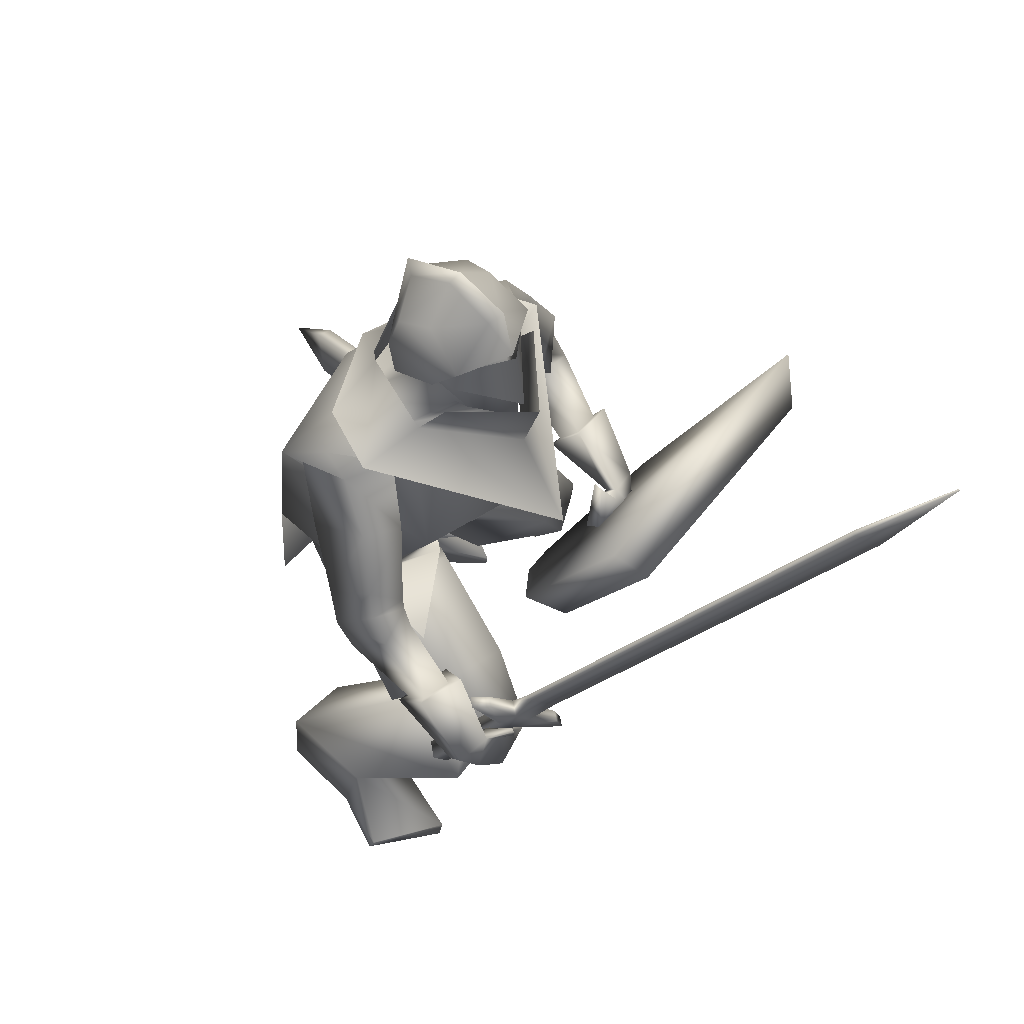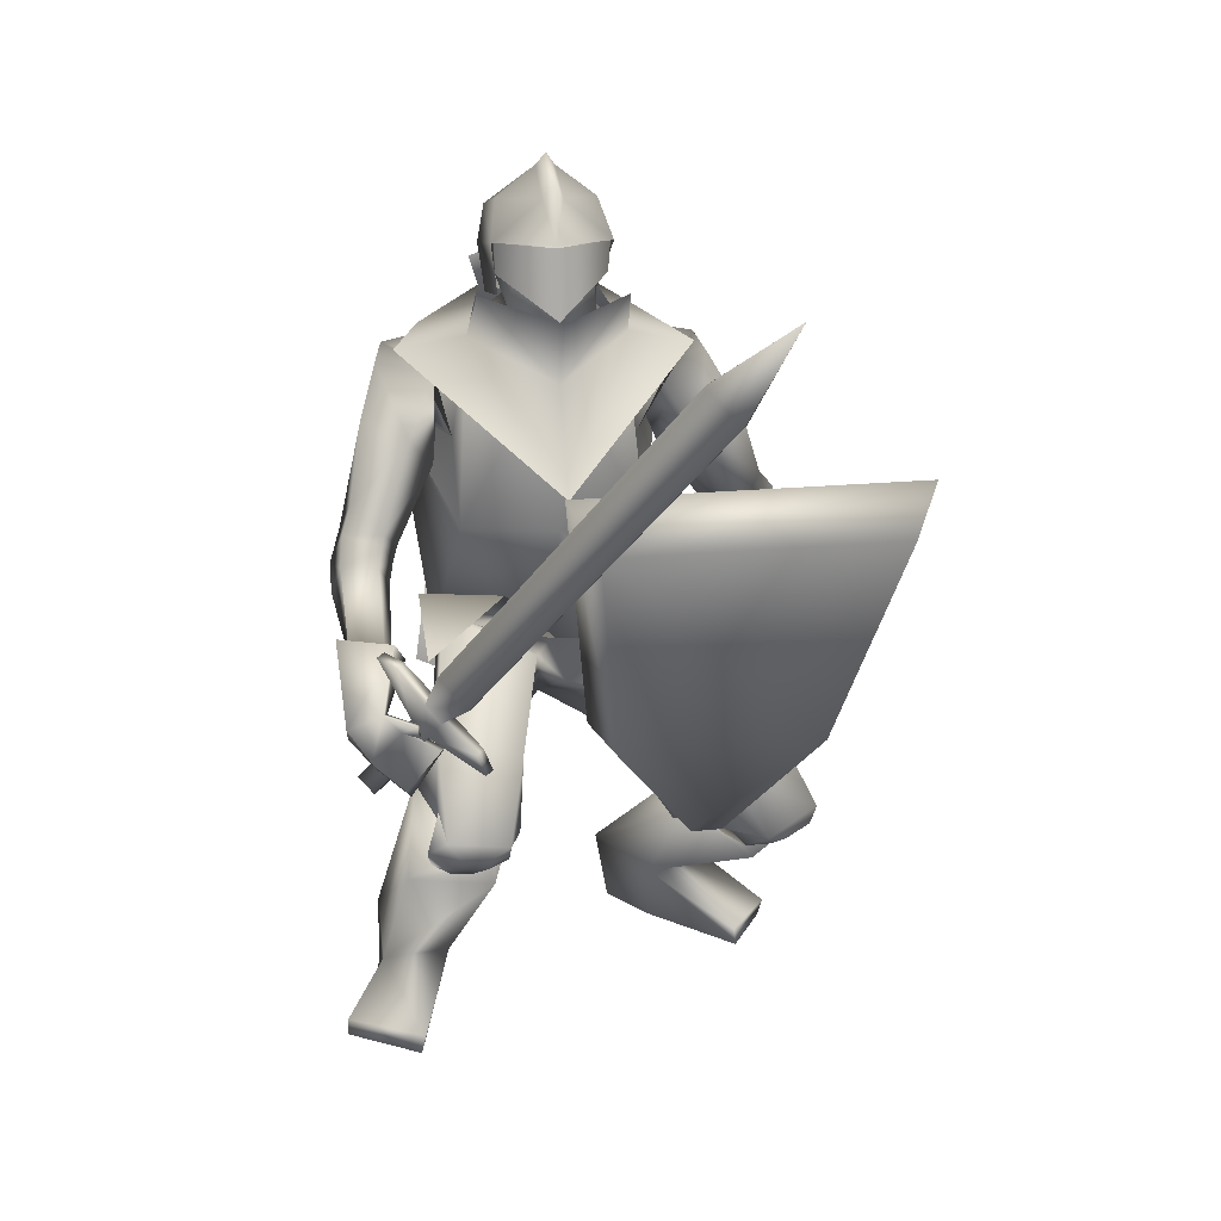
<metadata>
{"format":"obj","ext":"obj","renderer":"f3d","projection":"perspective","resolution":1024,"background":"white","views":[{"elev":53.0,"azim":-51.3,"up":"+Y"},{"elev":16.5,"azim":-9.3,"up":"+Y"}]}
</metadata>
<code>
o Knight_Cube.008
v 0.3819 -0.4736 0.2817
v 0.3578 -0.4999 0.3459
v 0.06517 -0.5006 0.3593
v 0.0352 -0.4744 0.2976
v 0.4604 -0.1048 0.4902
v 0.4245 -0.1732 0.5307
v 0.01415 -0.1742 0.5495
v -0.02567 -0.106 0.5125
v 0.1784 -0.6457 0.1922
v 0.1859 -0.6524 0.2663
v 0.2298 -0.6522 0.2643
v 0.2305 -0.6456 0.1899
v -0.2581 -0.3272 0.4261
v -0.1279 -0.4691 0.5014
v -0.2472 -0.3238 0.4137
v -0.117 -0.4657 0.489
v -0.224 -0.3332 0.4315
v -0.1285 -0.4374 0.4867
v -0.2349 -0.3366 0.4439
v -0.1394 -0.4408 0.4991
v -0.202 -0.3818 0.4668
v -0.1822 -0.4035 0.4783
v -0.185 -0.3765 0.4474
v -0.1651 -0.3981 0.4589
v -0.2 -0.4008 0.4275
v -0.1801 -0.4225 0.439
v -0.2171 -0.4062 0.447
v -0.1972 -0.4278 0.4584
v -0.2639 -0.5047 0.3421
v -0.244 -0.5264 0.3536
v -0.2817 -0.5103 0.3623
v -0.2618 -0.5319 0.3738
v -0.1441 -0.3793 0.4955
v -0.1811 -0.339 0.4741
v -0.1489 -0.3808 0.5008
v -0.1858 -0.3405 0.4795
v 0.1306 0.06033 0.857
v 0.09013 0.1044 0.8336
v 0.1253 0.05868 0.863
v 0.08486 0.1028 0.8396
v 0.179 0.192 0.9348
v 0.177 0.1914 0.9371
v -0.06898 0.09764 0.2026
v 0.06093 0.09764 0.2026
v -0.004027 0.08606 0.09509
v -0.07878 0.09177 0.1398
v 0.07073 0.09177 0.1398
v -0.0401 0.09237 0.1094
v 0.03205 0.09237 0.1094
v -0.004027 0.1771 0.3021
v -0.004027 0.1503 0.09509
v -0.08825 0.1593 0.1389
v 0.0802 0.1593 0.1389
v -0.0401 0.1602 0.1094
v 0.03205 0.1602 0.1094
v -0.004027 0.2505 0.1086
v -0.08089 0.2134 0.1546
v 0.07284 0.2134 0.1546
v -0.01846 0.2375 0.1265
v 0.0104 0.2375 0.1265
v -0.004027 0.2862 0.2067
v -0.07205 0.2275 0.2064
v 0.06399 0.2275 0.2064
v -0.01722 0.2685 0.1972
v 0.009162 0.2685 0.1972
v -0.004027 0.2546 0.286
v -0.08517 0.1777 0.265
v 0.07711 0.1777 0.265
v -0.01807 0.2339 0.2692
v 0.01002 0.2339 0.2692
v -0.003282 0.08146 0.3224
v -0.004771 0.1756 0.3089
v -0.07845 0.1349 0.2565
v 0.07039 0.1349 0.2565
v -0.08089 0.1774 0.261
v 0.07284 0.1774 0.261
v -0.07139 0.1361 0.1779
v 0.06333 0.1361 0.1779
v -0.07269 0.1775 0.176
v 0.06463 0.1775 0.176
v 0.07636 0.09614 0.1073
v -0.08441 0.09614 0.1073
v -0.004027 0.09411 0.09121
v 0.1047 0.04659 0.2115
v -0.1127 0.04659 0.2115
v -0.004023 -0.000126 0.3235
v 0.1592 0.04261 0.09032
v -0.1673 0.04261 0.09032
v 0.2001 0.02533 0.1853
v -0.2081 0.02533 0.1853
v -0.004027 0.01275 0.006955
v 0.1006 0.1052 0.2573
v -0.1031 0.1075 0.2558
v -0.002203 0.08419 0.3505
v -0.004027 -0.1369 0.4002
v 0.09 0.138 0.1185
v -0.09806 0.138 0.1185
v -0.004027 0.1628 0.09198
v 0.1406 -0.08196 0.1323
v -0.1486 -0.0819 0.1466
v 0.1755 -0.03269 0.02995
v -0.2004 -0.05775 0.0502
v 0.2211 0.007385 0.1556
v -0.2314 0.006466 0.1683
v 0.1557 -0.02995 0.1879
v -0.1548 -0.006388 0.1945
v 0.2071 -0.3541 0.3224
v -0.2128 -0.4085 0.4719
v 0.2073 -0.3555 0.3154
v -0.2092 -0.4084 0.4637
v 0.1958 -0.3588 0.3217
v -0.2106 -0.4237 0.4706
v 0.1959 -0.3599 0.3152
v -0.207 -0.4235 0.4632
v 0.217 -0.3609 0.3279
v -0.2216 -0.423 0.4322
v 0.2311 -0.4135 0.3414
v -0.2623 -0.4798 0.4208
v 0.2429 -0.3935 0.3594
v -0.269 -0.4638 0.446
v 0.2176 -0.357 0.3433
v -0.2295 -0.4217 0.4541
v 0.2322 -0.3121 0.2137
v -0.2317 -0.357 0.3366
v 0.2835 -0.3351 0.2068
v -0.2846 -0.3671 0.319
v 0.2918 -0.2936 0.2366
v -0.2897 -0.331 0.3559
v 0.2447 -0.2861 0.2403
v -0.2432 -0.3344 0.3665
v 0.2164 -0.3965 0.0579
v -0.1449 -0.3579 0.1459
v 0.07564 -0.405 0.08116
v -0.06831 -0.3896 0.07548
v 0.2856 -0.2147 0.06155
v -0.2645 -0.2405 0.1837
v 0.2748 -0.2377 0.06126
v -0.2355 -0.2485 0.1996
v 0.3043 -0.2765 0.08741
v -0.2754 -0.2843 0.2133
v 0.2707 -0.2616 0.09226
v -0.2408 -0.278 0.2251
v 0.31 -0.2634 0.06737
v -0.2753 -0.2668 0.196
v 0.2708 -0.2494 0.07672
v -0.2362 -0.2634 0.2126
v 0.1662 -0.1385 0.1142
v -0.1559 -0.136 0.1721
v 0.2343 -0.09657 0.04078
v -0.2437 -0.1363 0.108
v 0.2678 -0.07088 0.1697
v -0.2574 -0.06392 0.2219
v 0.2142 -0.1139 0.1879
v -0.1935 -0.0891 0.2407
v 0.2259 -0.3623 0.3154
v -0.2467 -0.4029 0.4295
v 0.2693 -0.3887 0.3108
v -0.297 -0.4409 0.4108
v 0.2789 -0.3622 0.3259
v -0.3002 -0.4206 0.4355
v 0.2326 -0.3541 0.3324
v -0.2545 -0.3973 0.4511
v 0.2011 -0.3254 0.3096
v -0.1742 -0.4481 0.4432
v 0.1696 -0.399 0.3196
v -0.2178 -0.5155 0.4356
v 0.1958 -0.3204 0.3285
v -0.1804 -0.446 0.4624
v 0.1734 -0.3859 0.3443
v -0.2257 -0.5006 0.4583
v 0.3683 -0.9492 -0.1258
v -0.2949 -0.9492 0.2122
v 0.3107 -0.9493 -0.015
v -0.198 -0.9492 0.2908
v 0.3071 -0.9224 -0.009746
v -0.1926 -0.9224 0.2942
v 0.3734 -0.9211 -0.1149
v -0.2952 -0.9211 0.2242
v 0.212 -0.828 -0.2986
v -0.2308 -0.8354 -0.008007
v 0.131 -0.8462 -0.2431
v -0.129 -0.8411 -0.001383
v 0.2941 -0.8689 -0.188
v -0.2368 -0.8684 0.1381
v 0.2013 -0.879 -0.16
v -0.1403 -0.8702 0.1158
v 0.3053 -0.6164 -0.01892
v -0.1951 -0.5692 0.2303
v 0.218 -0.6963 0.06351
v -0.05923 -0.6127 0.2507
v 0.4116 -0.7218 0.03442
v -0.2181 -0.6626 0.3569
v 0.3123 -0.7684 0.08783
v -0.09859 -0.6822 0.3419
v 0.2171 -0.9426 -0.3072
v -0.2323 -0.9411 -0.01414
v 0.1534 -0.9563 -0.2657
v -0.1575 -0.957 -0.003139
v 0.2001 -0.9548 -0.1722
v -0.1604 -0.9556 0.1018
v 0.2888 -0.9444 -0.1948
v -0.25 -0.9435 0.1176
v 0.3895 -0.7057 0.124
v -0.1524 -0.6186 0.407
v 0.3493 -0.7218 0.1396
v -0.1083 -0.6256 0.396
v 0.3657 -0.7321 0.06685
v -0.1612 -0.6586 0.3538
v 0.3351 -0.7444 0.07881
v -0.1275 -0.664 0.3454
v 0.3337 -0.74 0.1082
v -0.1102 -0.651 0.3658
v 0.3846 -0.7194 0.08795
v -0.1664 -0.6419 0.3793
v 0.3104 -0.6381 0.03558
v -0.1614 -0.5739 0.2783
v 0.2458 -0.6872 0.08269
v -0.07152 -0.6007 0.2812
v 0.3947 -0.6947 0.06788
v -0.1923 -0.6254 0.3664
v 0.2969 -0.7391 0.1132
v -0.07931 -0.6454 0.3459
v 0.2962 -0.6517 0.01101
v -0.1615 -0.593 0.2533
v 0.2448 -0.6935 0.04973
v -0.0886 -0.6166 0.257
v 0.3006 -0.7465 0.0701
v -0.1057 -0.6656 0.3172
v 0.3708 -0.7167 0.04073
v -0.1844 -0.6523 0.3347
v 0.2961 -0.6398 -0.04151
v -0.2004 -0.6184 0.2133
v 0.1987 -0.7096 0.05872
v -0.04937 -0.6524 0.2309
v 0.3358 -0.5513 0.09296
v -0.1702 -0.4804 0.3002
v 0.2603 -0.6142 0.1624
v -0.05466 -0.5101 0.316
v 0.3084 -0.6867 0.000879
v -0.1707 -0.6427 0.2651
v 0.2521 -0.7263 0.04982
v -0.08831 -0.6594 0.2725
v 0.3227 -0.715 0.1531
v -0.08167 -0.6128 0.3879
v 0.4002 -0.6806 0.1203
v -0.1692 -0.5968 0.4067
v -0.01047 -0.4795 -0.07012
v 0.1489 -0.4881 -0.06891
v -0.149 -0.4962 0.04633
v 0.01112 -0.5277 -0.01936
v 0.1049 -0.5786 0.003585
v -0.044 -0.5457 0.09116
v 0.03538 -0.4777 0.09949
v 0.1365 -0.4896 0.1319
v -0.0158 -0.4145 0.1715
v 0.08214 -0.3359 -0.0703
v -0.1249 -0.3482 -0.05709
v -0.01287 -0.3114 -0.05642
v 0.1261 -0.3654 0.03927
v -0.1389 -0.3634 0.04943
v 0.01465 -0.4103 0.1022
v 0.2139 -0.3116 0.2103
v -0.2132 -0.3598 0.3356
v 0.2935 -0.3471 0.1992
v -0.2953 -0.3751 0.308
v 0.233 -0.2714 0.2513
v -0.2309 -0.3248 0.3817
v 0.3095 -0.2833 0.2445
v -0.3063 -0.3188 0.3637
v 0.2529 -0.235 0.08777
v -0.2179 -0.2554 0.2285
v 0.3355 -0.2642 0.06777
v -0.3003 -0.2624 0.1932
v 0.3266 -0.1983 0.1224
v -0.2874 -0.2066 0.2578
v 0.2722 -0.1949 0.1307
v -0.2362 -0.2208 0.2764
v 0.252 -0.2547 0.1117
v -0.2245 -0.2789 0.2476
v 0.3261 -0.2897 0.1036
v -0.3015 -0.2954 0.2237
v 0.2709 -0.2163 0.1529
v -0.2422 -0.2457 0.2936
v 0.3209 -0.226 0.1529
v -0.2925 -0.2445 0.2857
v 0.2423 -0.2341 0.1041
v -0.211 -0.2355 0.218
v 0.298 -0.1844 0.0546
v -0.284 -0.2174 0.1693
v 0.2732 -0.2234 0.1594
v -0.2327 -0.2067 0.2712
v 0.3024 -0.1714 0.1418
v -0.2748 -0.1703 0.2434
v 0.3136 -0.4533 0.09978
v -0.1756 -0.3893 0.2577
v 0.1945 -0.3997 0.1615
v -0.06378 -0.3178 0.2009
v 0.2375 -0.3577 0.04855
v -0.1766 -0.3262 0.1412
v -0.01915 -0.3696 -0.09304
v 0.01819 -0.4072 0.1187
v 0.1008 -0.3492 -0.09428
v -0.1453 -0.3633 -0.07111
v 0.1505 -0.399 0.07785
v -0.1515 -0.3923 0.09162
v 0.1385 -0.473 -0.1343
v -0.1629 -0.4839 -0.06025
v 0.001728 -0.574 -0.1082
v 0.103 0.04214 0.1917
v -0.111 0.04214 0.1917
v 0.1271 -0.2102 0.2206
v -0.1272 -0.2109 0.2323
v 0.09816 0.04488 0.0996
v -0.1062 0.04488 0.0996
v 0.1691 -0.09985 -0.01886
v -0.1914 -0.1007 -0.00231
v -0.004027 0.03335 0.2679
v 0.001994 -0.2106 0.2707
v -0.004027 0.04488 0.05105
v -0.01191 -0.04865 -0.02355
v 0.1721 -0.003146 0.2001
v -0.1836 0.02137 0.1865
v 0.1256 -0.1065 0.1526
v -0.129 -0.1005 0.1669
v 0.2104 0.02639 0.1167
v -0.2195 0.02468 0.1244
v 0.1821 -0.03959 0.01546
v -0.208 -0.06714 0.03887
v -0.004027 0.07376 0.1157
v 0.04554 0.1008 0.1736
v -0.05359 0.1008 0.1736
v -0.004027 0.1544 0.1065
v 0.06535 0.1324 0.1759
v -0.0734 0.1324 0.1759
v 0.06743 0.2103 0.1606
v -0.07549 0.2103 0.1606
v -0.004027 0.246 0.1555
v 0.04461 0.06812 0.2317
v -0.05266 0.06812 0.2317
v -0.004027 0.04794 0.2533
v 0.04595 0.1901 0.2681
v -0.054 0.1901 0.2681
v -0.004027 0.2044 0.2822
v 0.05368 0.07534 0.2643
v -0.06173 0.08706 0.2643
v -0.004027 0.04787 0.3127
v 0.28 -0.5189 -0.3794
v 0.304 -0.5216 -0.3725
v 0.2898 -0.5938 -0.3515
v 0.2659 -0.5911 -0.3584
v 0.143 -0.3322 0.1699
v 0.167 -0.3349 0.1768
v 0.1529 -0.4071 0.1978
v 0.1289 -0.4044 0.1909
v 0.3141 -0.5904 -0.4662
f 5 8 7
f 5 7 6
f 1 5 6
f 1 6 2
f 2 6 7
f 2 7 3
f 3 7 8
f 3 8 4
f 5 1 4
f 5 4 8
f 3 4 9
f 3 9 10
f 4 1 12
f 4 12 9
f 1 2 11
f 1 11 12
f 2 3 10
f 2 10 11
f 12 11 10
f 12 10 9
f 15 13 19
f 15 19 17
f 20 14 16
f 20 16 18
f 13 15 25
f 13 25 27
f 26 16 14
f 26 14 28
f 19 13 27
f 19 27 21
f 28 14 20
f 28 20 22
f 23 25 15
f 23 15 17
f 16 26 24
f 16 24 18
f 21 23 17
f 21 17 19
f 18 24 22
f 18 22 20
f 31 27 25
f 31 25 29
f 26 28 32
f 26 32 30
f 25 26 30
f 25 30 29
f 29 30 32
f 29 32 31
f 27 31 32
f 27 32 28
f 21 27 28
f 21 28 22
f 23 24 26
f 23 26 25
f 24 23 34
f 24 34 33
f 21 22 35
f 21 35 36
f 22 24 33
f 22 33 35
f 23 21 36
f 23 36 34
f 33 34 38
f 33 38 37
f 36 35 39
f 36 39 40
f 35 33 37
f 35 37 39
f 34 36 40
f 34 40 38
f 37 38 41
f 39 42 40
f 42 41 38
f 42 38 40
f 42 39 37
f 42 37 41
f 43 67 52
f 43 52 46
f 53 68 44
f 53 44 47
f 48 54 51
f 48 51 45
f 51 55 49
f 51 49 45
f 46 52 54
f 46 54 48
f 55 53 47
f 55 47 49
f 57 52 67
f 57 67 62
f 68 53 58
f 68 58 63
f 50 66 69
f 50 69 67
f 70 66 50
f 70 50 68
f 54 59 56
f 54 56 51
f 56 60 55
f 56 55 51
f 52 57 59
f 52 59 54
f 60 58 53
f 60 53 55
f 59 64 61
f 59 61 56
f 61 65 60
f 61 60 56
f 57 62 64
f 57 64 59
f 65 63 58
f 65 58 60
f 64 69 66
f 64 66 61
f 66 70 65
f 66 65 61
f 62 67 69
f 62 69 64
f 70 68 63
f 70 63 65
f 73 71 72
f 73 72 75
f 72 71 74
f 72 74 76
f 75 79 77
f 75 77 73
f 78 80 76
f 78 76 74
f 81 84 89
f 81 89 87
f 90 85 82
f 90 82 88
f 81 87 91
f 81 91 83
f 91 88 82
f 91 82 83
f 86 84 92
f 86 92 94
f 93 85 86
f 93 86 94
f 84 86 95
f 84 95 89
f 95 86 85
f 95 85 90
f 81 83 98
f 81 98 96
f 98 83 82
f 98 82 97
f 327 101 99
f 327 99 323
f 100 102 328
f 100 328 324
f 323 99 105
f 323 105 321
f 106 100 324
f 106 324 322
f 325 321 105
f 325 105 103
f 106 322 326
f 106 326 104
f 327 325 103
f 327 103 101
f 104 326 328
f 104 328 102
f 149 147 99
f 149 99 101
f 100 148 150
f 100 150 102
f 147 153 105
f 147 105 99
f 106 154 148
f 106 148 100
f 151 149 101
f 151 101 103
f 102 150 152
f 102 152 104
f 153 151 103
f 153 103 105
f 104 152 154
f 104 154 106
f 320 315 302
f 320 302 300
f 303 316 320
f 303 320 300
f 315 311 304
f 315 304 302
f 305 312 316
f 305 316 303
f 318 301 304
f 318 304 311
f 305 301 318
f 305 318 312
f 302 256 258
f 302 258 300
f 258 257 303
f 258 303 300
f 304 259 256
f 304 256 302
f 257 260 305
f 257 305 303
f 304 133 259
f 260 134 305
f 304 301 261
f 304 261 133
f 261 301 305
f 261 305 134
f 308 300 302
f 308 302 306
f 303 300 308
f 303 308 307
f 304 301 296
f 304 296 298
f 297 301 305
f 297 305 299
f 109 113 111
f 109 111 107
f 112 114 110
f 112 110 108
f 161 155 109
f 161 109 107
f 110 156 162
f 110 162 108
f 121 161 107
f 121 107 111
f 108 162 122
f 108 122 112
f 155 115 113
f 155 113 109
f 114 116 156
f 114 156 110
f 115 121 111
f 115 111 113
f 112 122 116
f 112 116 114
f 117 165 163
f 117 163 115
f 164 166 118
f 164 118 116
f 157 117 115
f 157 115 155
f 116 118 158
f 116 158 156
f 115 163 167
f 115 167 121
f 168 164 116
f 168 116 122
f 119 169 165
f 119 165 117
f 166 170 120
f 166 120 118
f 159 119 117
f 159 117 157
f 118 120 160
f 118 160 158
f 121 167 169
f 121 169 119
f 170 168 122
f 170 122 120
f 161 121 119
f 161 119 159
f 120 122 162
f 120 162 160
f 266 262 155
f 266 155 161
f 156 263 267
f 156 267 162
f 125 264 262
f 125 262 123
f 263 265 126
f 263 126 124
f 280 125 123
f 280 123 278
f 124 126 281
f 124 281 279
f 123 262 266
f 123 266 129
f 267 263 124
f 267 124 130
f 278 123 129
f 278 129 282
f 130 124 279
f 130 279 283
f 127 268 264
f 127 264 125
f 265 269 128
f 265 128 126
f 284 127 125
f 284 125 280
f 126 128 285
f 126 285 281
f 129 266 268
f 129 268 127
f 269 267 130
f 269 130 128
f 282 129 127
f 282 127 284
f 128 130 283
f 128 283 285
f 248 131 235
f 248 235 231
f 236 132 249
f 236 249 232
f 259 131 248
f 259 248 256
f 249 132 260
f 249 260 257
f 259 133 254
f 259 254 131
f 255 134 260
f 255 260 132
f 254 237 235
f 254 235 131
f 236 238 255
f 236 255 132
f 261 253 254
f 261 254 133
f 255 253 261
f 255 261 134
f 143 139 141
f 143 141 145
f 142 140 144
f 142 144 146
f 135 143 145
f 135 145 137
f 146 144 136
f 146 136 138
f 286 288 135
f 286 135 137
f 136 289 287
f 136 287 138
f 280 278 141
f 280 141 139
f 142 279 281
f 142 281 140
f 288 272 143
f 288 143 135
f 144 273 289
f 144 289 136
f 272 280 139
f 272 139 143
f 140 281 273
f 140 273 144
f 278 270 145
f 278 145 141
f 146 271 279
f 146 279 142
f 270 286 137
f 270 137 145
f 138 287 271
f 138 271 146
f 284 280 272
f 284 272 274
f 273 281 285
f 273 285 275
f 292 274 272
f 292 272 288
f 273 275 293
f 273 293 289
f 149 288 286
f 149 286 147
f 287 289 150
f 287 150 148
f 147 286 290
f 147 290 153
f 291 287 148
f 291 148 154
f 151 292 288
f 151 288 149
f 289 293 152
f 289 152 150
f 153 290 292
f 153 292 151
f 293 291 154
f 293 154 152
f 264 157 155
f 264 155 262
f 156 158 265
f 156 265 263
f 268 159 157
f 268 157 264
f 158 160 269
f 158 269 265
f 266 161 159
f 266 159 268
f 160 162 267
f 160 267 269
f 169 167 163
f 169 163 165
f 164 168 170
f 164 170 166
f 175 173 171
f 175 171 177
f 172 174 176
f 172 176 178
f 199 201 171
f 199 171 173
f 172 202 200
f 172 200 174
f 185 199 173
f 185 173 175
f 174 200 186
f 174 186 176
f 201 183 177
f 201 177 171
f 178 184 202
f 178 202 172
f 183 185 175
f 183 175 177
f 176 186 184
f 176 184 178
f 183 201 195
f 183 195 179
f 196 202 184
f 196 184 180
f 191 183 179
f 191 179 187
f 180 184 192
f 180 192 188
f 179 195 197
f 179 197 181
f 198 196 180
f 198 180 182
f 187 179 181
f 187 181 189
f 182 180 188
f 182 188 190
f 181 197 199
f 181 199 185
f 200 198 182
f 200 182 186
f 189 181 185
f 189 185 193
f 186 182 190
f 186 190 194
f 193 185 183
f 193 183 191
f 184 186 194
f 184 194 192
f 201 199 197
f 201 197 195
f 198 200 202
f 198 202 196
f 229 191 187
f 229 187 223
f 188 192 230
f 188 230 224
f 223 187 189
f 223 189 225
f 190 188 224
f 190 224 226
f 225 189 193
f 225 193 227
f 194 190 226
f 194 226 228
f 227 193 191
f 227 191 229
f 192 194 228
f 192 228 230
f 211 209 207
f 211 207 213
f 208 210 212
f 208 212 214
f 205 211 213
f 205 213 203
f 214 212 206
f 214 206 204
f 245 243 205
f 245 205 203
f 206 244 246
f 206 246 204
f 227 229 207
f 227 207 209
f 208 230 228
f 208 228 210
f 221 227 209
f 221 209 211
f 210 228 222
f 210 222 212
f 243 221 211
f 243 211 205
f 212 222 244
f 212 244 206
f 229 219 213
f 229 213 207
f 214 220 230
f 214 230 208
f 219 245 203
f 219 203 213
f 204 246 220
f 204 220 214
f 219 229 223
f 219 223 215
f 224 230 220
f 224 220 216
f 245 219 215
f 245 215 239
f 216 220 246
f 216 246 240
f 215 223 225
f 215 225 217
f 226 224 216
f 226 216 218
f 239 215 217
f 239 217 241
f 218 216 240
f 218 240 242
f 217 225 227
f 217 227 221
f 228 226 218
f 228 218 222
f 241 217 221
f 241 221 243
f 222 218 242
f 222 242 244
f 235 245 239
f 235 239 231
f 240 246 236
f 240 236 232
f 231 239 241
f 231 241 233
f 242 240 232
f 242 232 234
f 248 231 233
f 248 233 251
f 234 232 249
f 234 249 252
f 233 241 243
f 233 243 237
f 244 242 234
f 244 234 238
f 251 233 237
f 251 237 254
f 238 234 252
f 238 252 255
f 237 243 245
f 237 245 235
f 246 244 238
f 246 238 236
f 248 251 250
f 248 250 247
f 250 252 249
f 250 249 247
f 256 248 247
f 256 247 258
f 247 249 257
f 247 257 258
f 254 253 250
f 254 250 251
f 250 253 255
f 250 255 252
f 270 278 282
f 270 282 276
f 283 279 271
f 283 271 277
f 286 270 276
f 286 276 290
f 277 271 287
f 277 287 291
f 276 282 284
f 276 284 274
f 285 283 277
f 285 277 275
f 290 276 274
f 290 274 292
f 275 277 291
f 275 291 293
f 298 296 294
f 295 297 299
f 311 309 317
f 311 317 318
f 317 310 312
f 317 312 318
f 315 320 319
f 315 319 313
f 319 320 316
f 319 316 314
f 309 311 323
f 309 323 321
f 324 312 310
f 324 310 322
f 325 327 315
f 325 315 313
f 316 328 326
f 316 326 314
f 327 323 311
f 327 311 315
f 312 324 328
f 312 328 316
f 313 309 321
f 313 321 325
f 322 310 314
f 322 314 326
f 344 338 330
f 344 330 333
f 331 339 345
f 331 345 334
f 329 332 333
f 329 333 330
f 334 332 329
f 334 329 331
f 344 333 335
f 344 335 341
f 336 334 345
f 336 345 342
f 335 333 332
f 335 332 337
f 332 334 336
f 332 336 337
f 341 335 337
f 341 337 343
f 337 336 342
f 337 342 343
f 346 340 338
f 346 338 344
f 339 340 346
f 339 346 345
f 344 341 343
f 344 343 346
f 343 342 345
f 343 345 346
f 309 313 330
f 309 330 338
f 331 314 310
f 331 310 339
f 313 319 329
f 313 329 330
f 329 319 314
f 329 314 331
f 309 338 340
f 309 340 317
f 340 339 310
f 340 310 317
f 347 355 350
f 355 347 348
f 355 348 349
f 355 349 350
f 351 354 353
f 351 353 352
f 347 351 352
f 347 352 348
f 348 352 353
f 348 353 349
f 349 353 354
f 349 354 350
f 351 347 350
f 351 350 354

</code>
